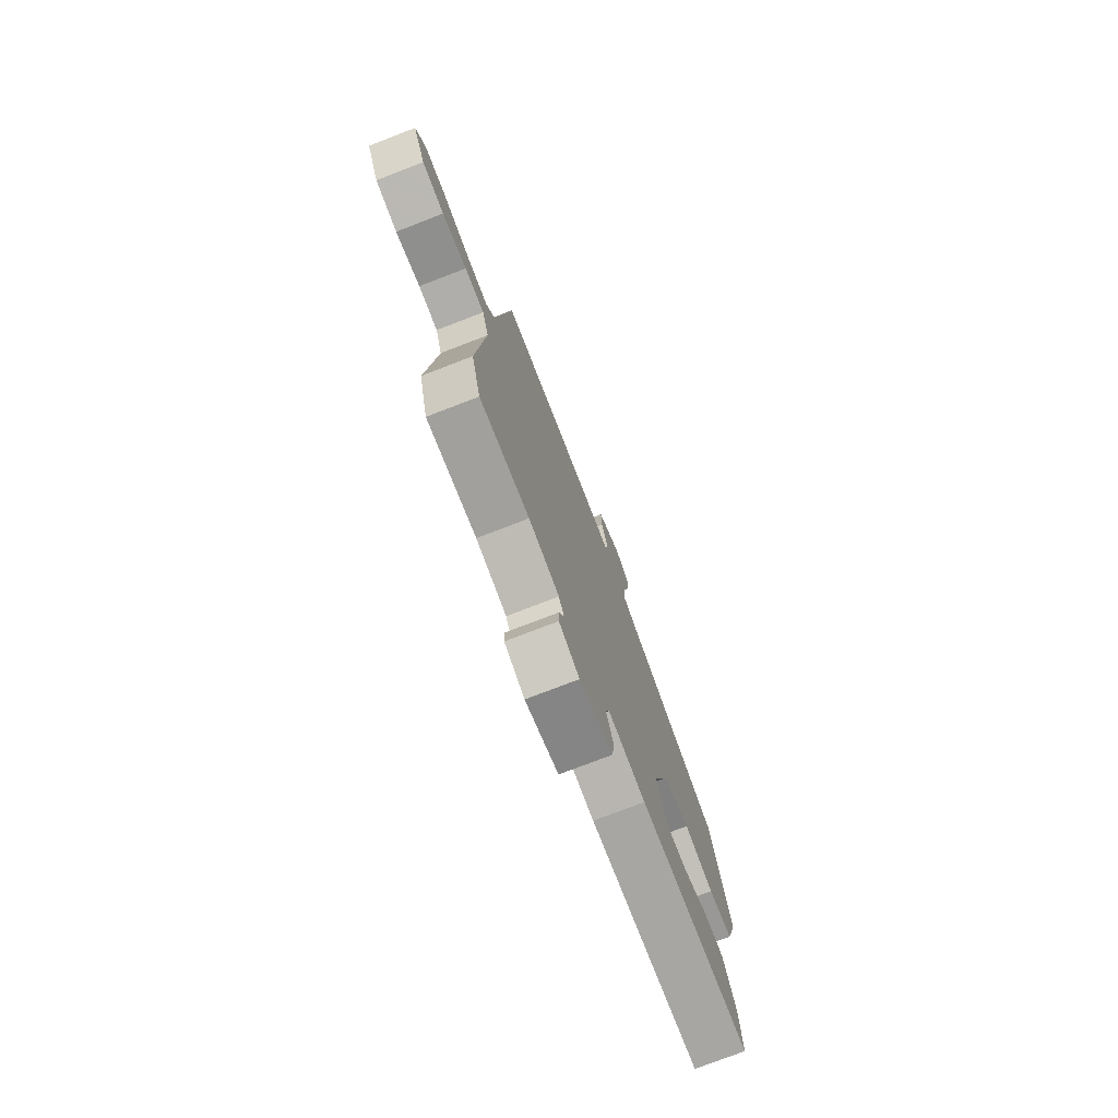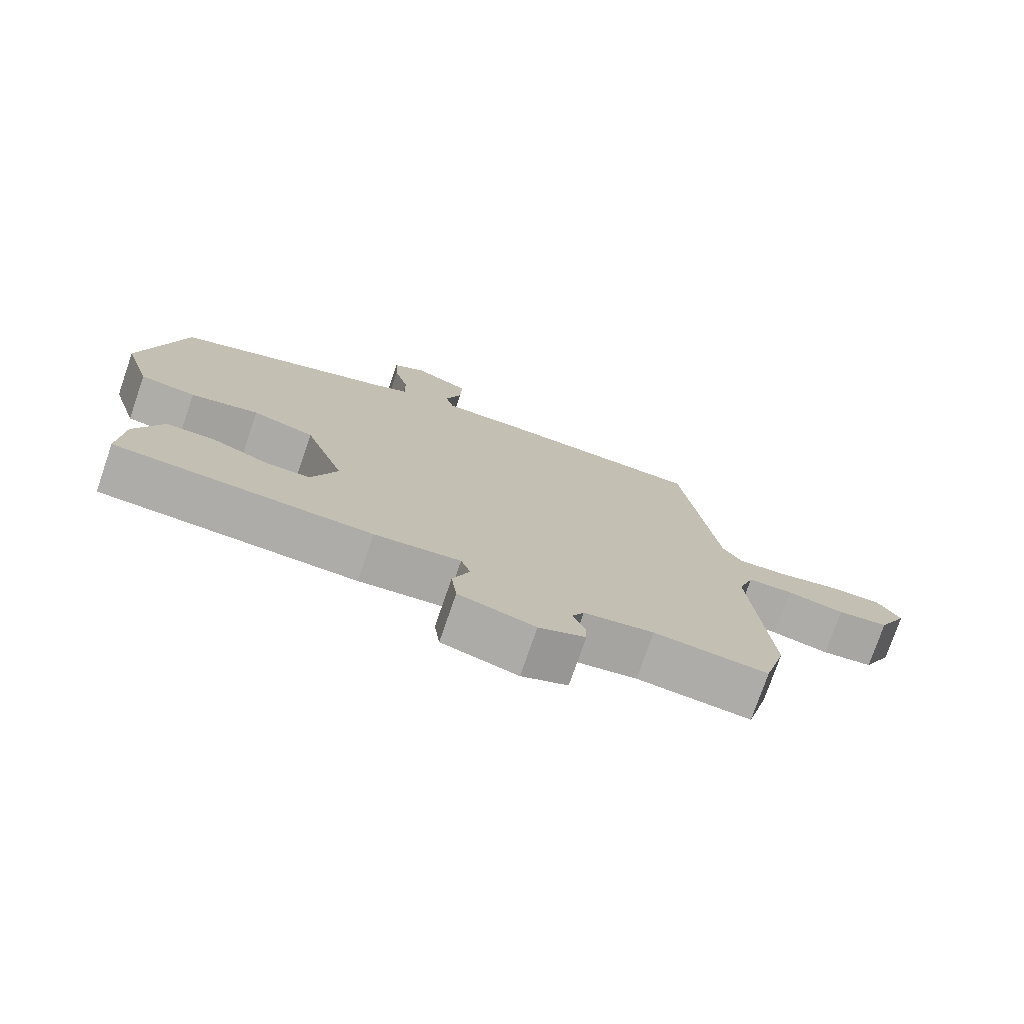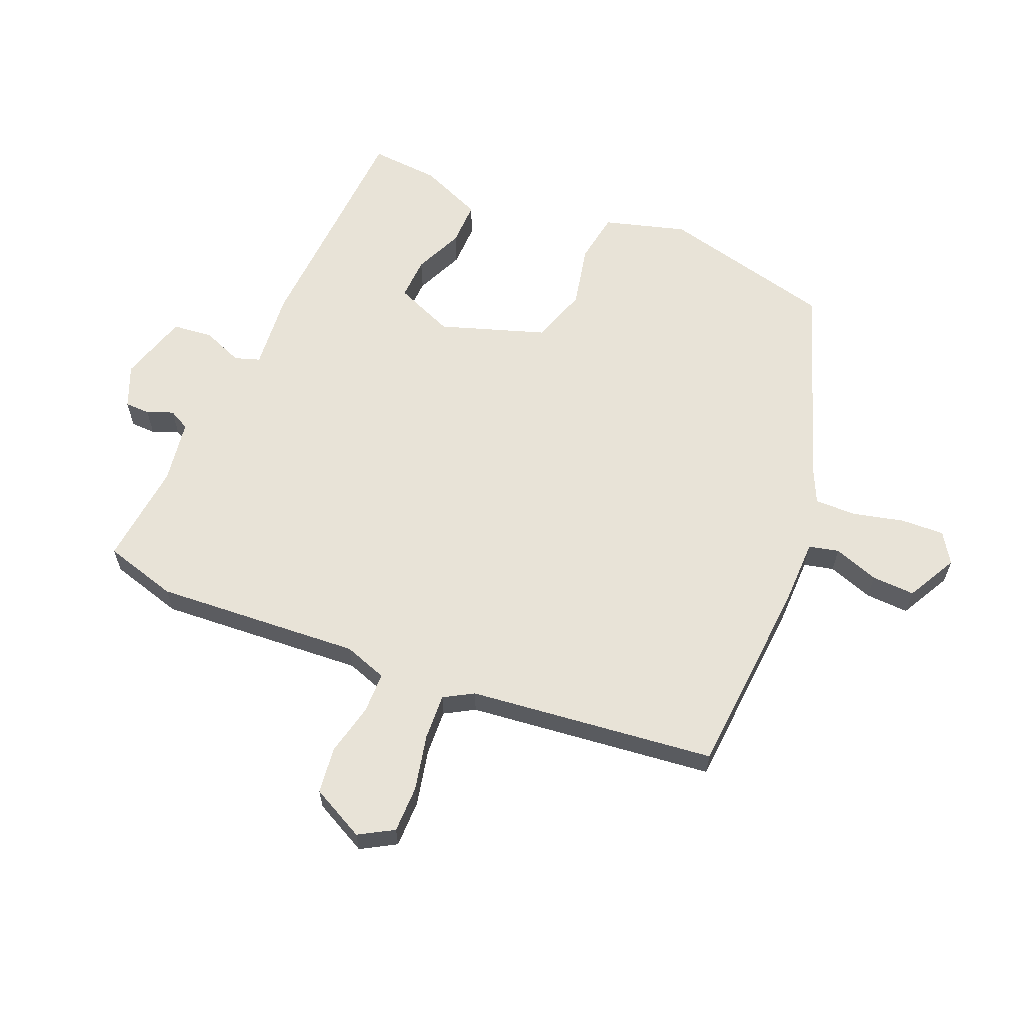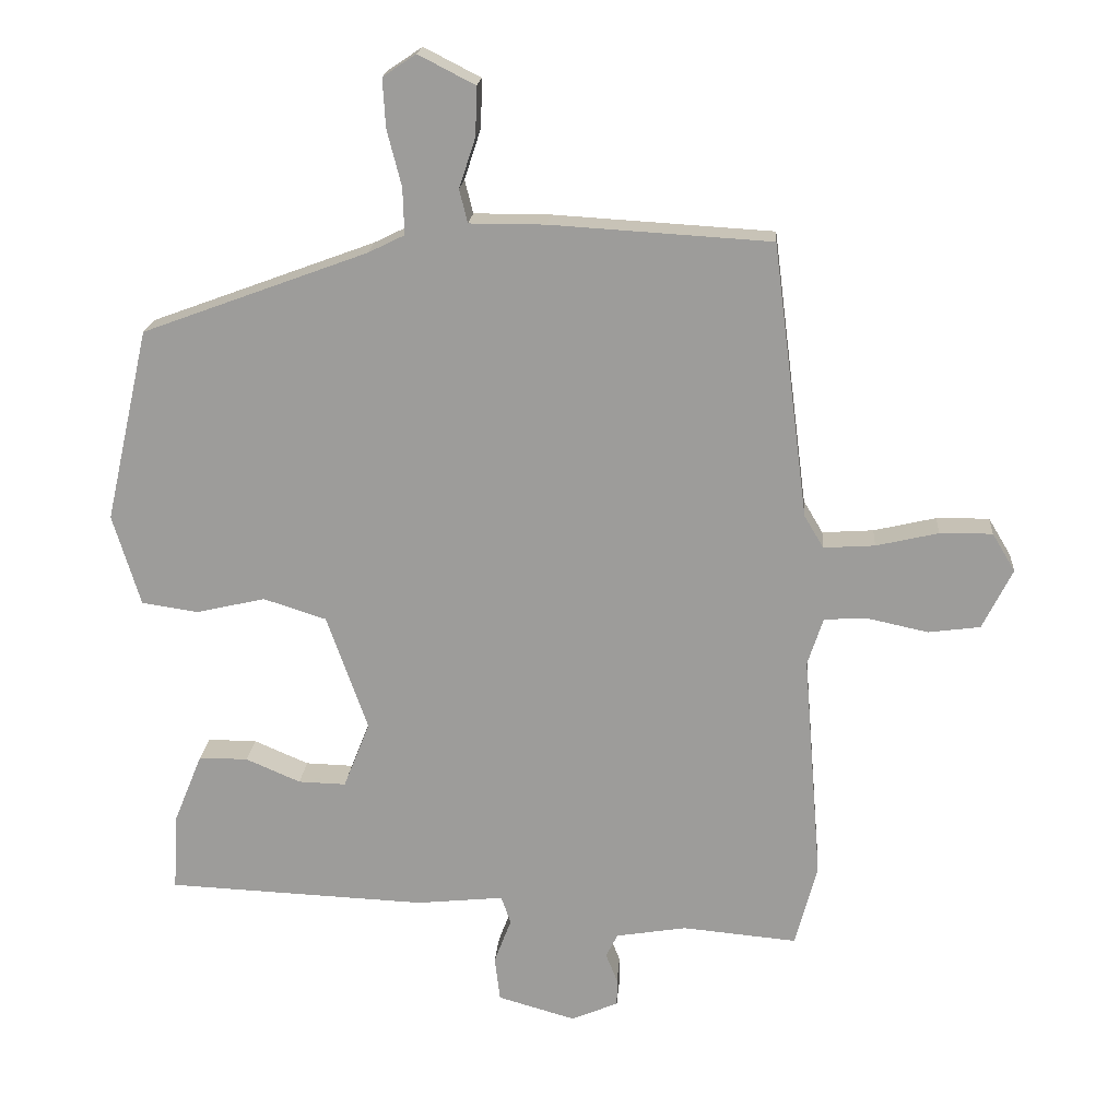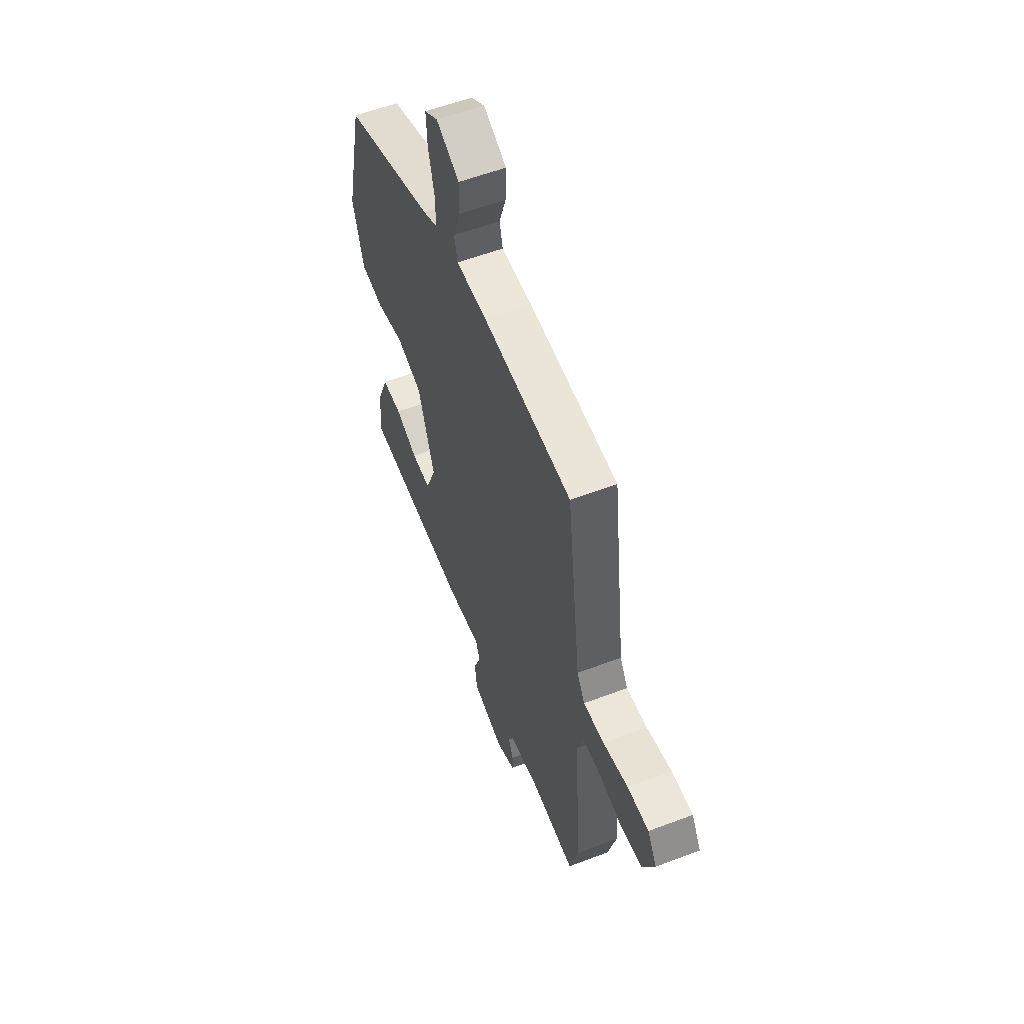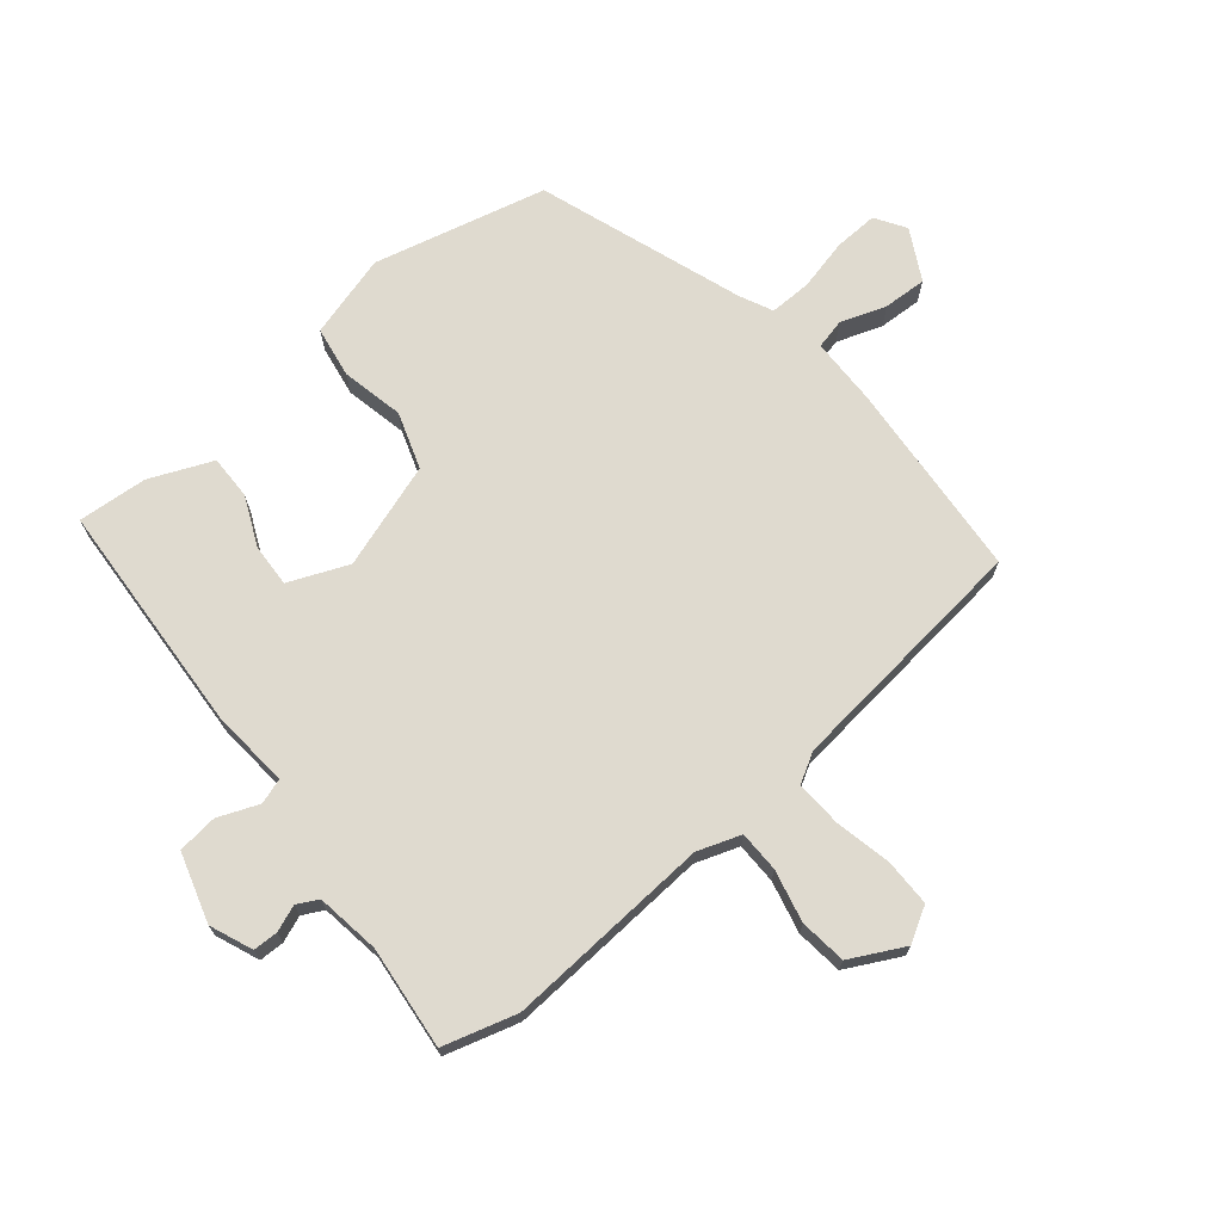
<metadata>
{"format":"obj","ext":"obj","renderer":"f3d","projection":"perspective","resolution":1024,"background":"white","views":[{"elev":-76.2,"azim":-68.9,"up":"+Z"},{"elev":-76.3,"azim":161.0,"up":"+Z"},{"elev":62.1,"azim":-66.5,"up":"+Y"},{"elev":19.0,"azim":-175.6,"up":"+Z"},{"elev":57.0,"azim":-111.6,"up":"+Z"},{"elev":70.8,"azim":-128.5,"up":"+Y"}]}
</metadata>
<code>
v 0.466 0.07 0.372
v 0.529 0.07 0.093
v 0.489 0.07 -0.039
v 0.407 0.07 -0.051
v 0.307 0.07 -0.028
v 0.216 0.07 -0.057
v 0.157 0.07 -0.225
v 0.195 0.07 -0.321
v 0.264 0.07 -0.319
v 0.343 0.07 -0.285
v 0.414 0.07 -0.285
v 0.455 0.07 -0.386
v 0.462 0.07 -0.498
v 0.086 0.07 -0.514
v -0.04 0.07 -0.501
v -0.054 0.07 -0.541
v -0.029 0.07 -0.607
v -0.037 0.07 -0.671
v -0.149 0.07 -0.703
v -0.217 0.07 -0.674
v -0.217 0.07 -0.634
v -0.2 0.07 -0.592
v -0.217 0.07 -0.558
v -0.319 0.07 -0.541
v -0.485 0.07 -0.556
v -0.517 0.07 -0.437
v -0.49 0.07 -0.106
v -0.513 0.07 -0.036
v -0.579 0.07 -0.034
v -0.663 0.07 -0.052
v -0.738 0.07 -0.042
v -0.781 0.07 0.045
v -0.748 0.07 0.1
v -0.672 0.07 0.099
v -0.582 0.07 0.078
v -0.508 0.07 0.073
v -0.48 0.07 0.12
v -0.429 0.07 0.517
v -0.111 0.07 0.536
v -0.001 0.07 0.536
v 0.011 0.07 0.584
v -0.013 0.07 0.657
v -0.015 0.07 0.727
v 0.067 0.07 0.769
v 0.115 0.07 0.737
v 0.111 0.07 0.667
v 0.09 0.07 0.585
v 0.088 0.07 0.518
v 0.141 0.07 0.492
v 0.466 0 0.372
v 0.529 0 0.093
v 0.489 0 -0.039
v 0.407 0 -0.051
v 0.307 0 -0.028
v 0.216 0 -0.057
v 0.157 0 -0.225
v 0.195 0 -0.321
v 0.264 0 -0.319
v 0.343 0 -0.285
v 0.414 0 -0.285
v 0.455 0 -0.386
v 0.462 0 -0.498
v 0.086 0 -0.514
v -0.04 0 -0.501
v -0.054 0 -0.541
v -0.029 0 -0.607
v -0.037 0 -0.671
v -0.149 0 -0.703
v -0.217 0 -0.674
v -0.217 0 -0.634
v -0.2 0 -0.592
v -0.217 0 -0.558
v -0.319 0 -0.541
v -0.485 0 -0.556
v -0.517 0 -0.437
v -0.49 0 -0.106
v -0.513 0 -0.036
v -0.579 0 -0.034
v -0.663 0 -0.052
v -0.738 0 -0.042
v -0.781 0 0.045
v -0.748 0 0.1
v -0.672 0 0.099
v -0.582 0 0.078
v -0.508 0 0.073
v -0.48 0 0.12
v -0.429 0 0.517
v -0.111 0 0.536
v -0.001 0 0.536
v 0.011 0 0.584
v -0.013 0 0.657
v -0.015 0 0.727
v 0.067 0 0.769
v 0.115 0 0.737
v 0.111 0 0.667
v 0.09 0 0.585
v 0.088 0 0.518
v 0.141 0 0.492
f 44 45 46 47
f 44 47 48
f 41 42 43 44
f 40 41 44 48
f 37 38 39 40
f 36 37 40 48
f 32 33 34 35
f 32 35 36
f 29 30 31 32
f 28 29 32 36
f 27 28 36 48
f 24 25 26 27
f 23 24 27 48
f 19 20 21 22
f 17 18 19 22
f 16 17 22 23
f 15 16 23 48
f 9 10 11 12
f 8 9 12 13
f 2 3 4 5
f 49 1 2 5
f 49 5 6
f 48 49 6 7
f 15 48 7
f 8 13 14 15
f 7 8 15
f 96 95 94 93
f 97 96 93
f 93 92 91 90
f 97 93 90 89
f 89 88 87 86
f 97 89 86 85
f 84 83 82 81
f 85 84 81
f 81 80 79 78
f 85 81 78 77
f 97 85 77 76
f 76 75 74 73
f 97 76 73 72
f 71 70 69 68
f 71 68 67 66
f 72 71 66 65
f 97 72 65 64
f 61 60 59 58
f 62 61 58 57
f 54 53 52 51
f 54 51 50 98
f 55 54 98
f 56 55 98 97
f 56 97 64
f 64 63 62 57
f 64 57 56
f 1 50 51 2
f 2 51 52 3
f 3 52 53 4
f 4 53 54 5
f 5 54 55 6
f 6 55 56 7
f 7 56 57 8
f 8 57 58 9
f 9 58 59 10
f 10 59 60 11
f 11 60 61 12
f 12 61 62 13
f 13 62 63 14
f 14 63 64 15
f 15 64 65 16
f 16 65 66 17
f 17 66 67 18
f 18 67 68 19
f 19 68 69 20
f 20 69 70 21
f 21 70 71 22
f 22 71 72 23
f 23 72 73 24
f 24 73 74 25
f 25 74 75 26
f 26 75 76 27
f 27 76 77 28
f 28 77 78 29
f 29 78 79 30
f 30 79 80 31
f 31 80 81 32
f 32 81 82 33
f 33 82 83 34
f 34 83 84 35
f 35 84 85 36
f 36 85 86 37
f 37 86 87 38
f 38 87 88 39
f 39 88 89 40
f 40 89 90 41
f 41 90 91 42
f 42 91 92 43
f 43 92 93 44
f 44 93 94 45
f 45 94 95 46
f 46 95 96 47
f 47 96 97 48
f 48 97 98 49
f 49 98 50 1

</code>
